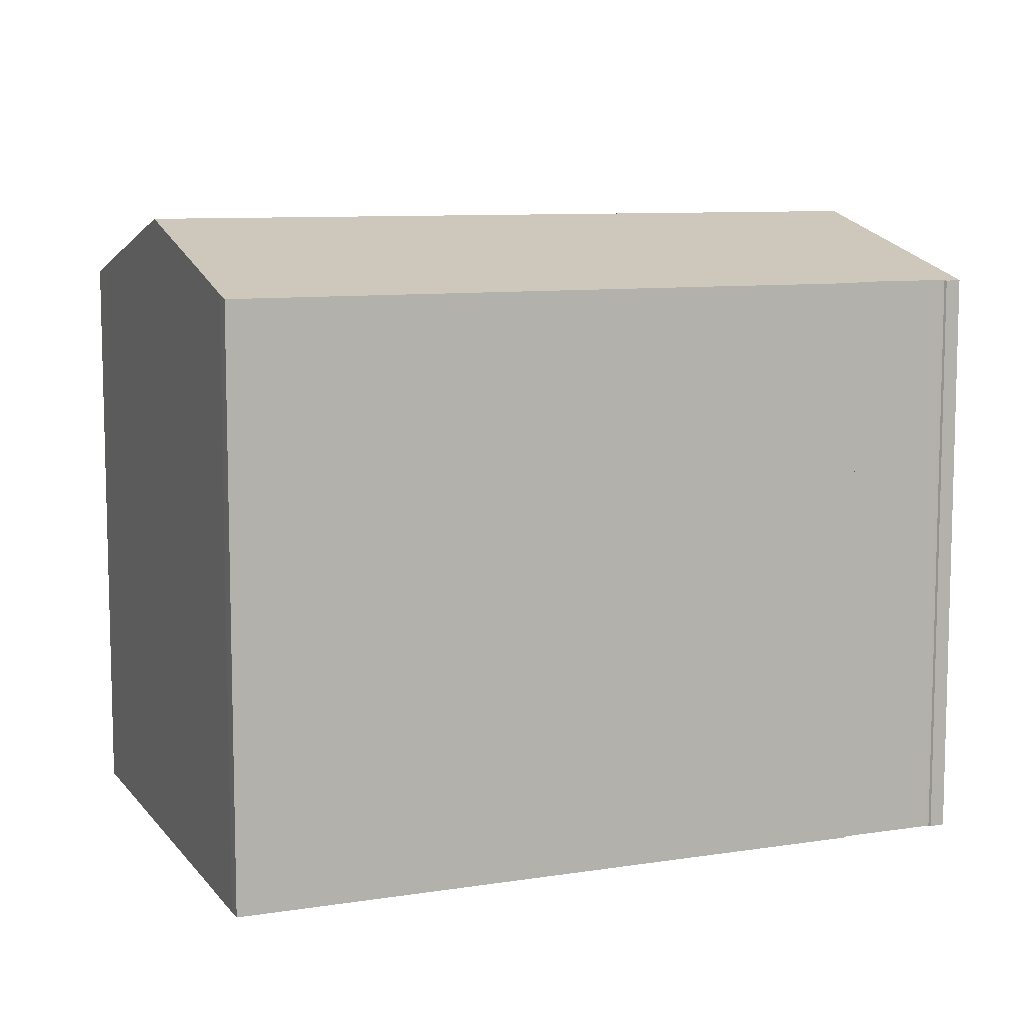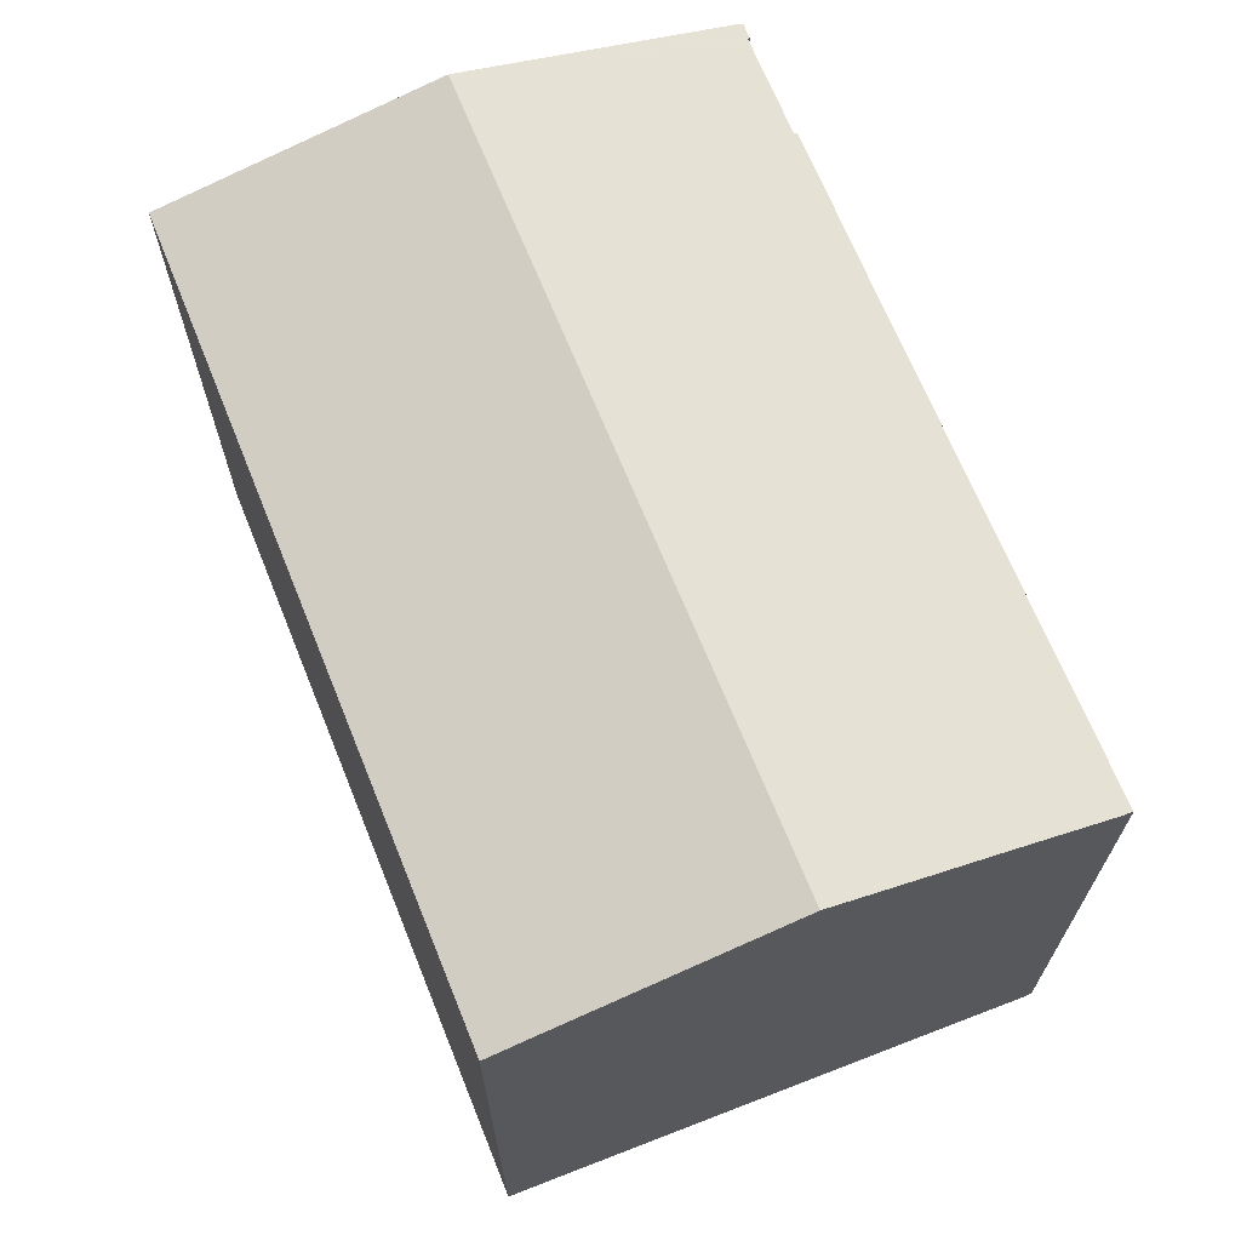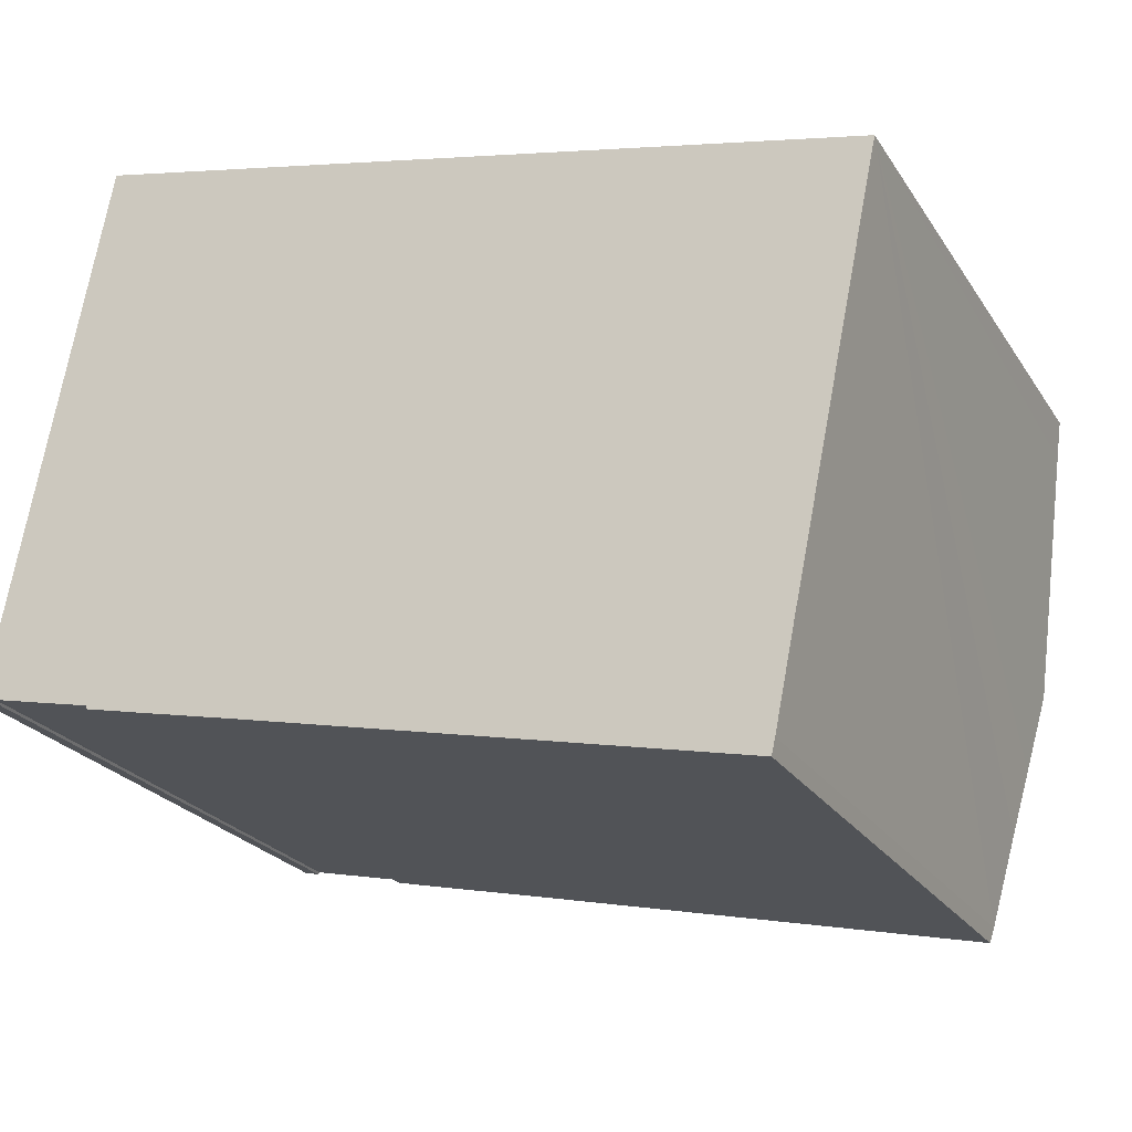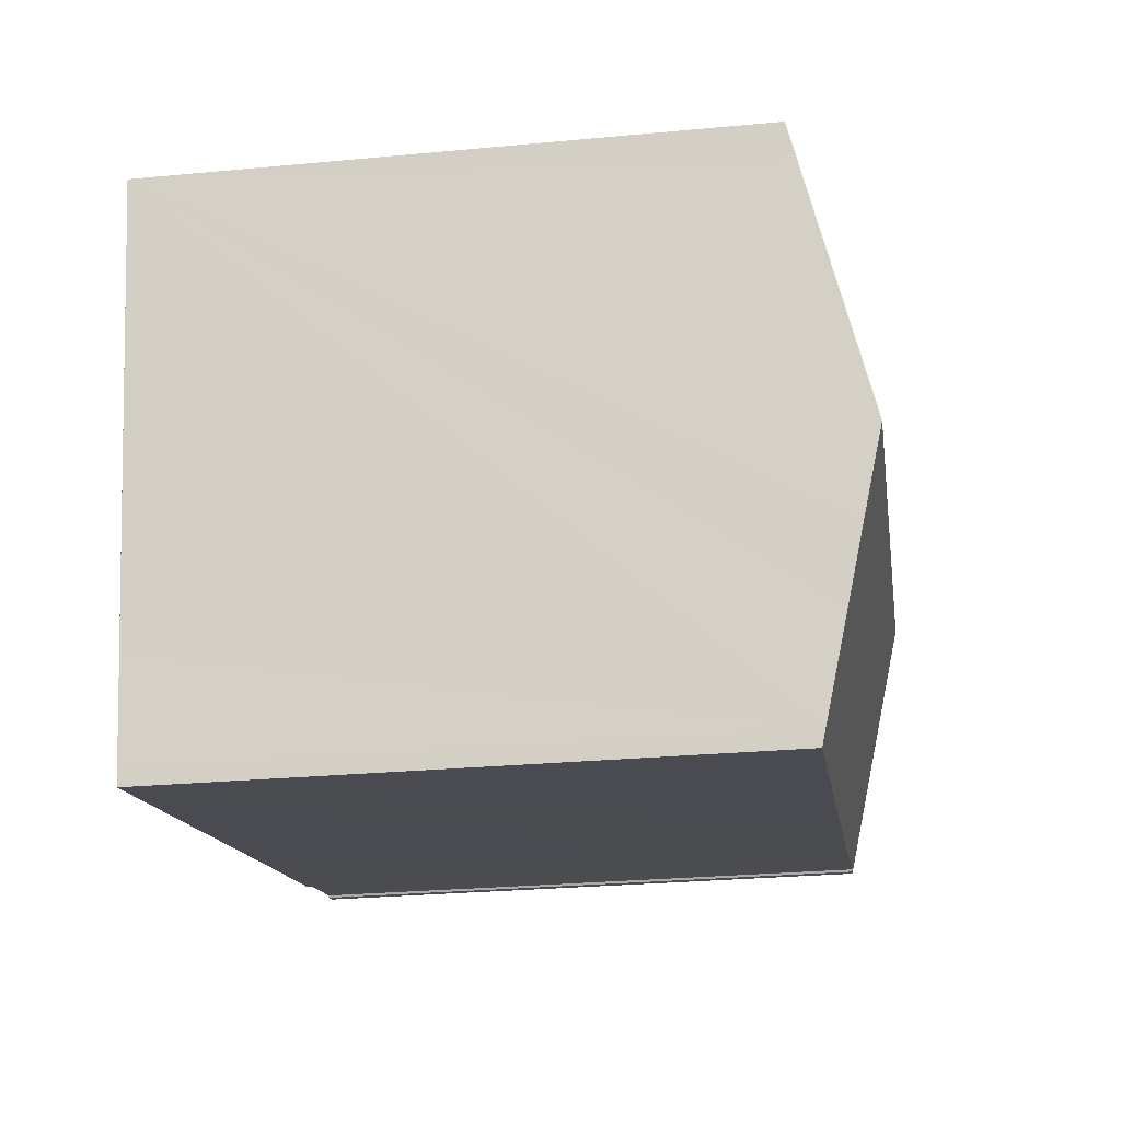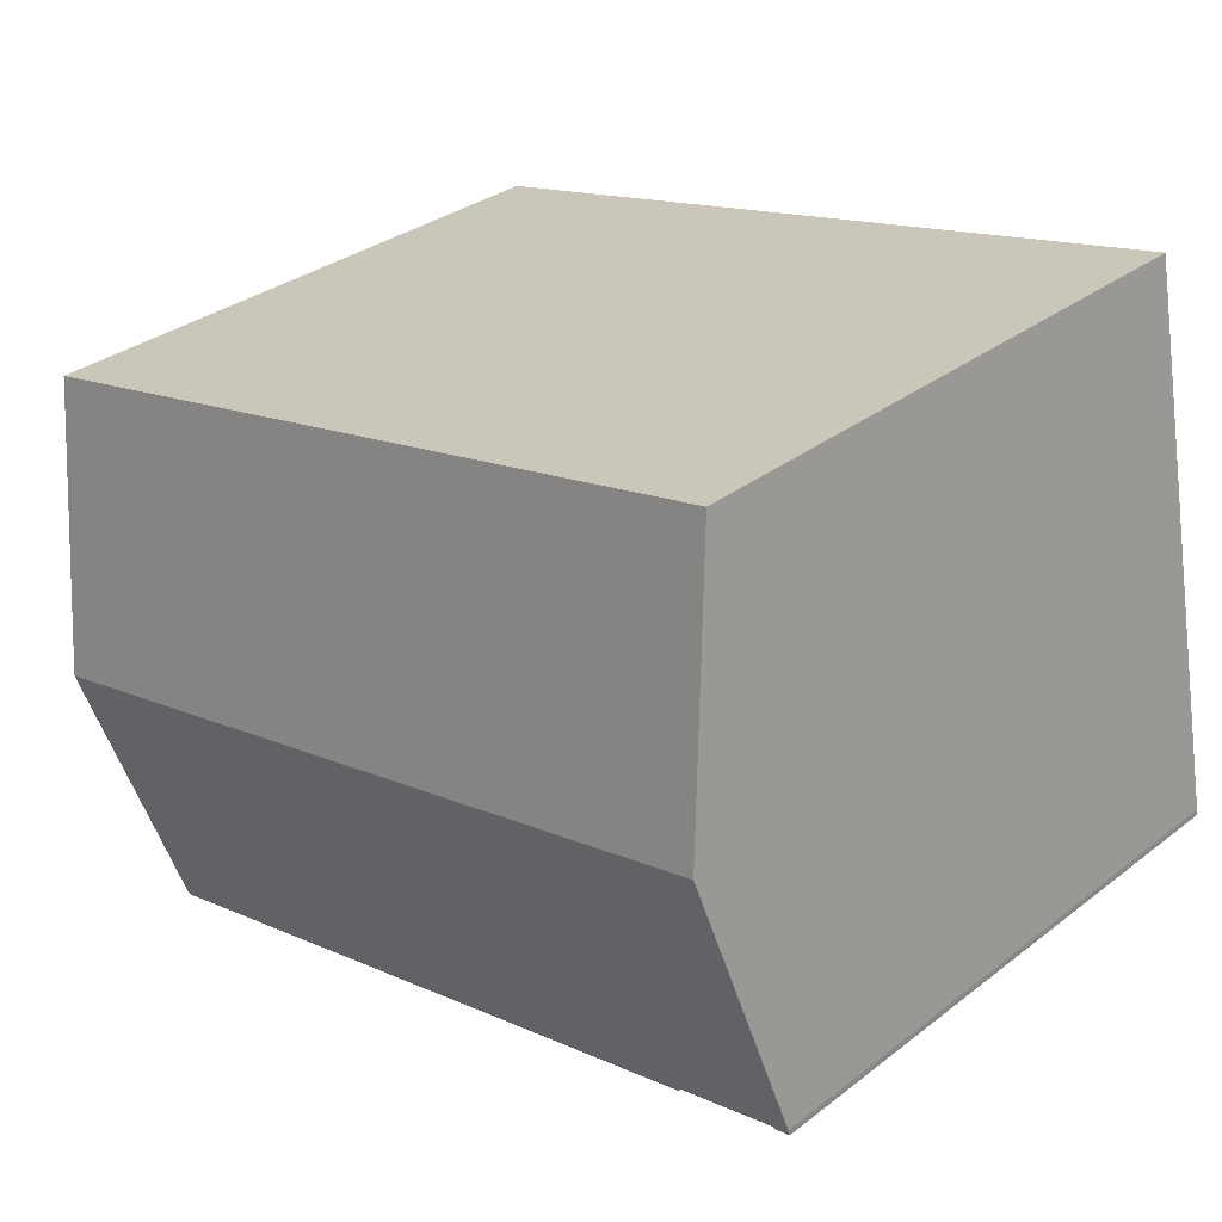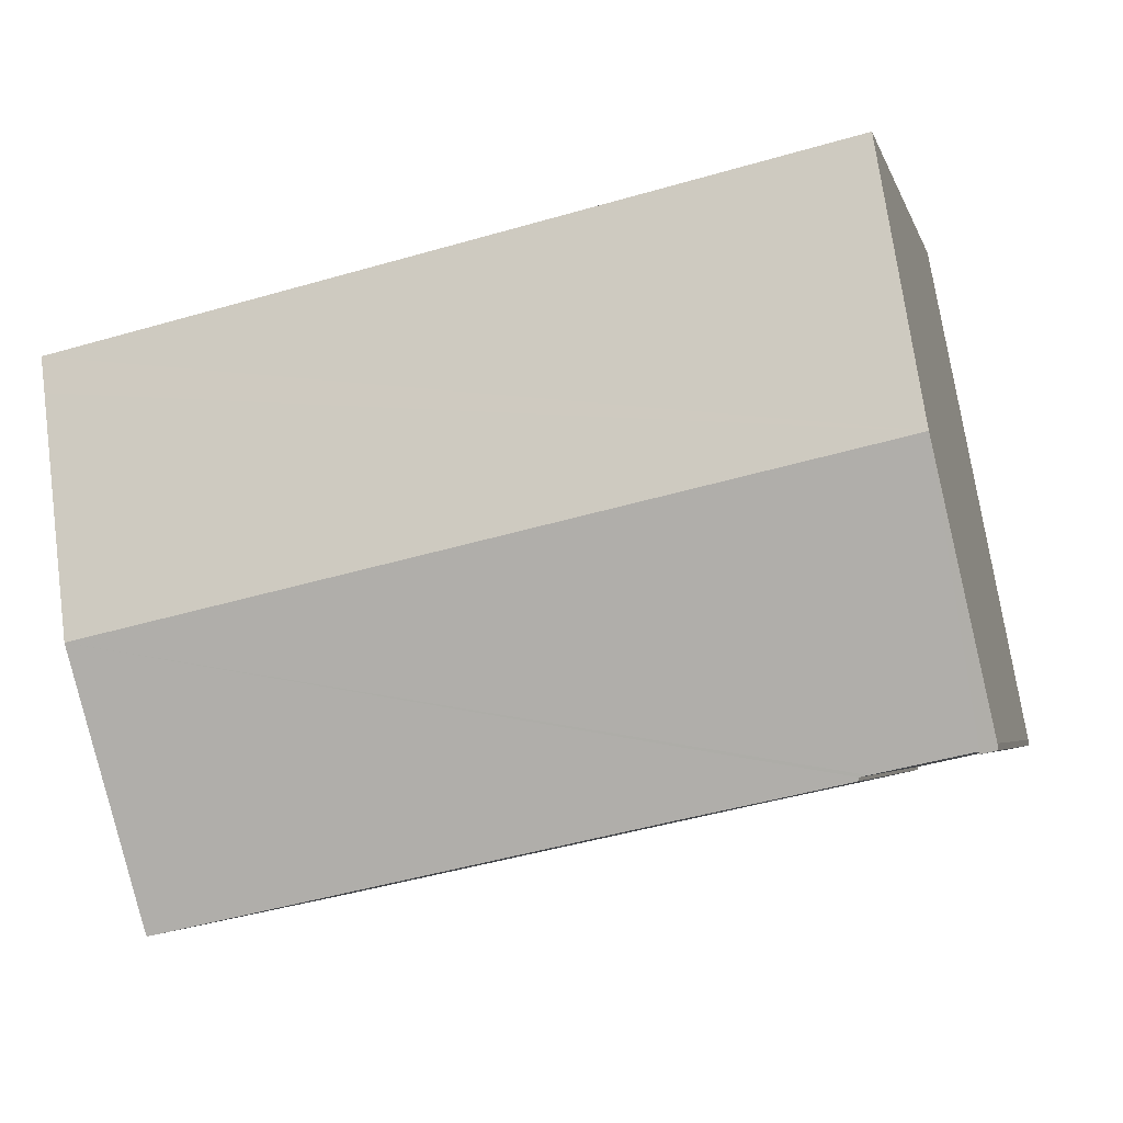
<metadata>
{"format":"obj","ext":"obj","renderer":"f3d","projection":"perspective","resolution":1024,"background":"white","views":[{"elev":9.0,"azim":169.9,"up":"+Y"},{"elev":68.3,"azim":80.5,"up":"+Y"},{"elev":-24.0,"azim":25.2,"up":"+Z"},{"elev":-27.1,"azim":98.3,"up":"+Z"},{"elev":32.4,"azim":-136.8,"up":"+Z"},{"elev":-3.7,"azim":-167.1,"up":"+Z"}]}
</metadata>
<code>
v  0.011 12.65 0.13
v  0.19 12.62 -0.041
v  0 12.62 7.727e-16
v  1.093 14.02 5.748
v  0.328 12.62 -0.071
v  0.364 12.63 -0.028
v  0.448 12.63 -0.043
v  2.375 12.63 -0.463
v  17.75 14.02 2.057
v  2.554 12.63 -0.503
v  2.739 12.62 -0.614
v  3.945 12.62 -0.881
v  6.01 12.62 -1.332
v  17.06 13.21 -1.264
v  16.56 12.62 -3.685
v  16.64 12.7 -3.344
v  17.38 13.57 0.241
v  2.544 12.62 -0.571
v  18.96 12.59 7.884
v  2.218 12.59 11.59
v  18.8 12.78 7.114
v  0.328 4.348e-18 -0.071
v  0 0 0
v  0.19 2.511e-18 -0.041
v  16.56 2.256e-16 -3.685
v  6.01 8.156e-17 -1.332
v  3.945 5.395e-17 -0.881
v  2.544 3.496e-17 -0.571
v  2.739 3.76e-17 -0.614
v  2.554 3.08e-17 -0.503
v  0.448 2.633e-18 -0.043
v  2.375 2.835e-17 -0.463
v  0.364 1.715e-18 -0.028
v  0.011 -7.96e-18 0.13
v  2.218 -7.099e-16 11.59
v  1.093 -3.52e-16 5.748
v  18.96 -4.828e-16 7.884
v  18.8 -4.356e-16 7.114
v  17.06 7.74e-17 -1.264
v  16.64 2.048e-16 -3.344
v  17.75 -1.26e-16 2.057
v  17.38 -1.476e-17 0.241
g defaultobject
f 1 2 3
f 2 1 4
f 2 4 5
f 5 4 6
f 6 4 7
f 7 4 8
f 8 4 9
f 8 9 10
f 10 9 11
f 11 9 12
f 12 9 13
f 13 9 14
f 13 14 15
f 15 14 16
f 14 9 17
f 11 18 10
f 19 4 20
f 4 19 21
f 4 21 9
f 22 2 5
f 2 22 3
f 3 22 23
f 23 22 24
f 25 13 15
f 13 25 12
f 12 25 26
f 12 26 11
f 11 26 18
f 18 26 27
f 18 27 28
f 28 27 29
f 30 8 10
f 8 30 7
f 7 30 31
f 31 30 32
f 31 6 7
f 6 31 33
f 3 34 1
f 34 3 23
f 34 4 1
f 4 34 20
f 20 34 35
f 35 34 36
f 18 30 10
f 30 18 28
f 35 19 20
f 19 35 37
f 37 21 19
f 21 37 9
f 9 37 17
f 17 37 14
f 14 37 16
f 16 37 38
f 16 38 39
f 16 39 40
f 39 38 41
f 39 41 42
f 40 15 16
f 15 40 25
f 33 5 6
f 5 33 22
f 22 33 24
f 36 37 35
f 37 36 34
f 37 34 38
f 38 34 41
f 41 34 23
f 41 23 24
f 41 24 33
f 41 33 31
f 41 31 32
f 41 32 30
f 41 30 28
f 41 28 29
f 41 29 27
f 41 27 42
f 42 27 26
f 42 26 39
f 39 26 25
f 39 25 40

</code>
